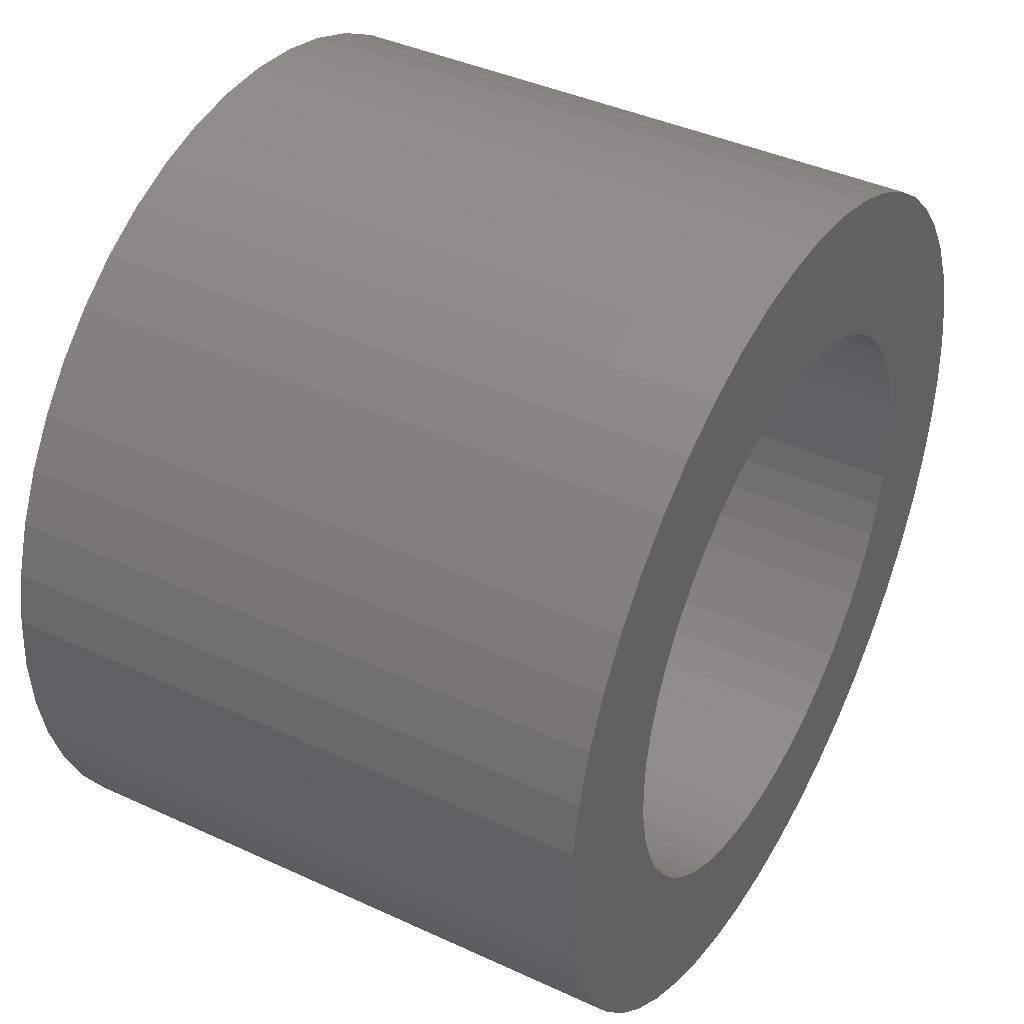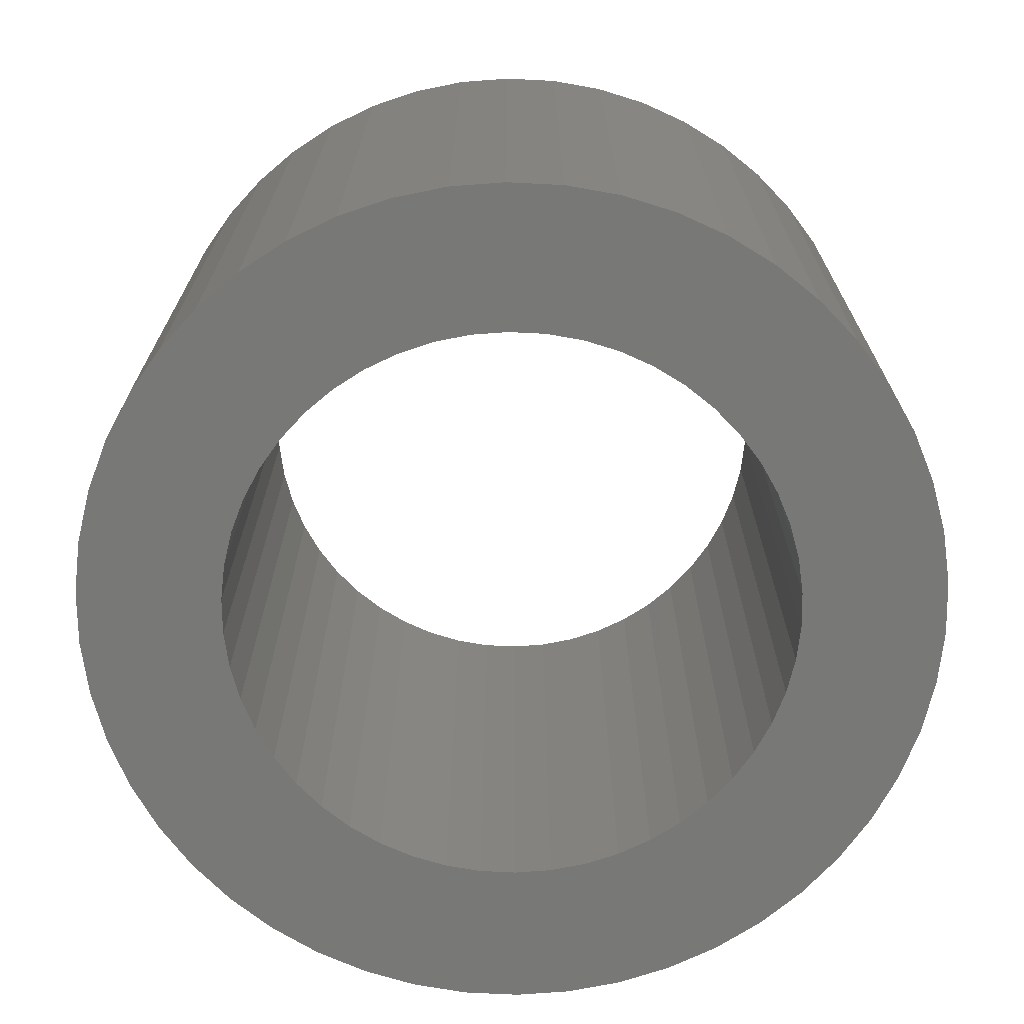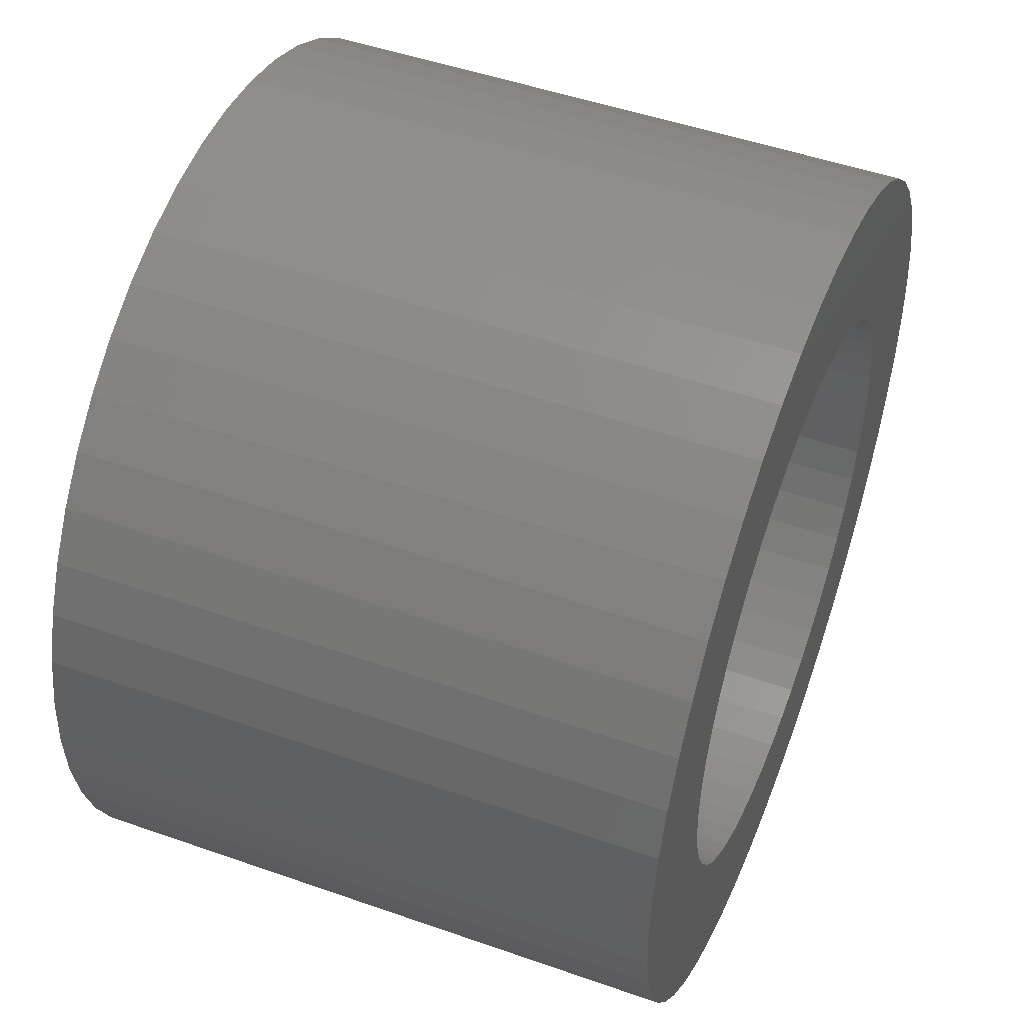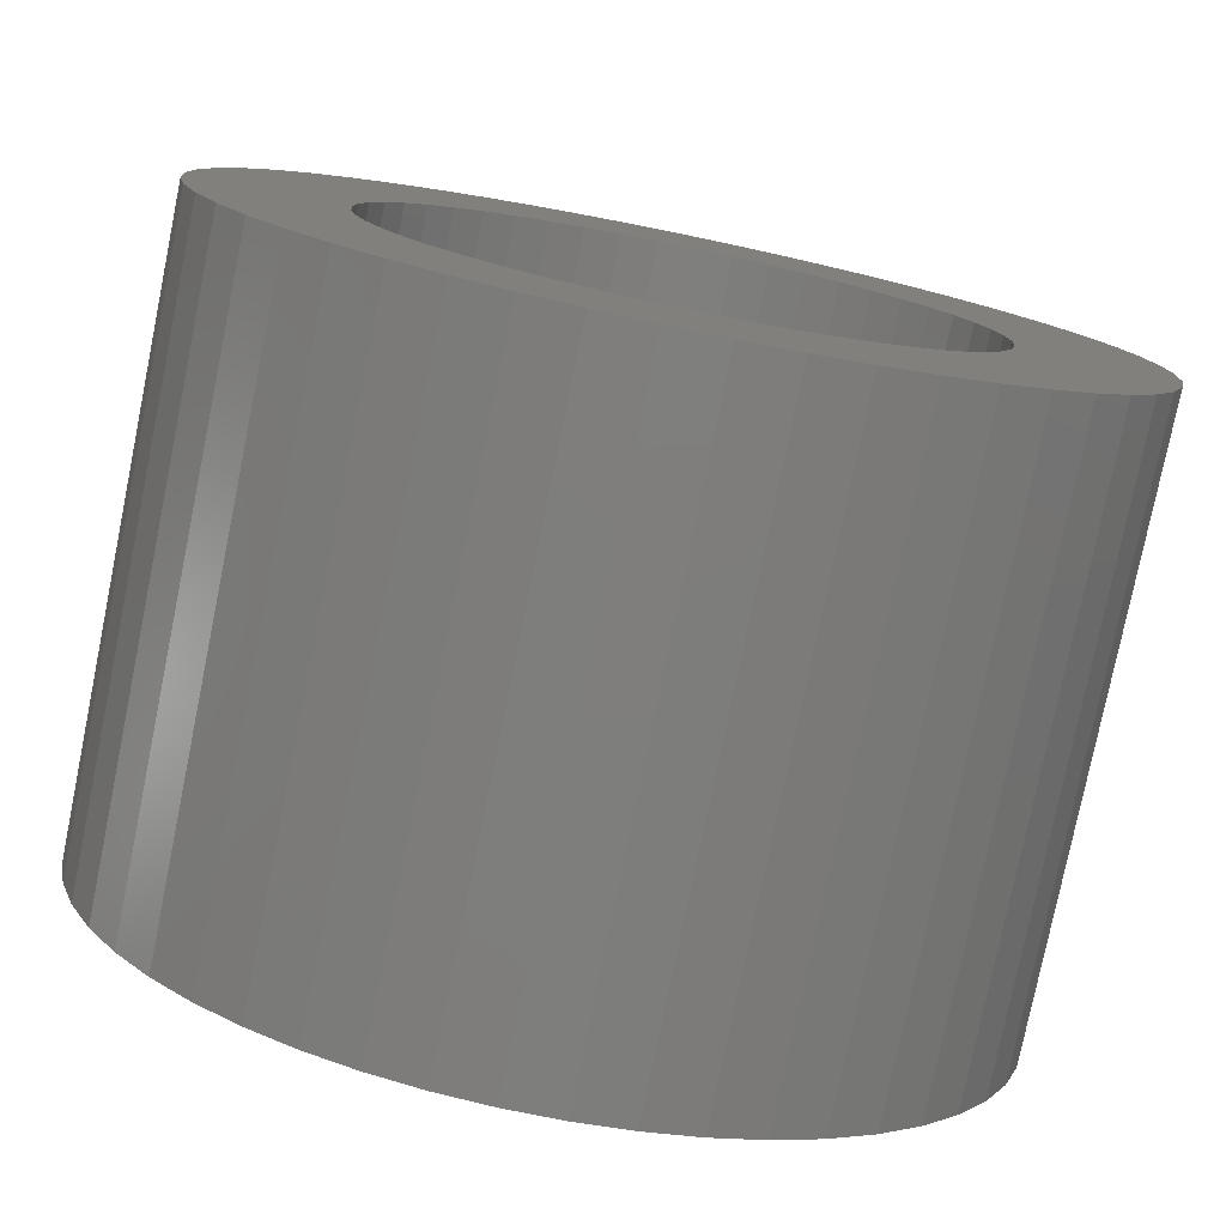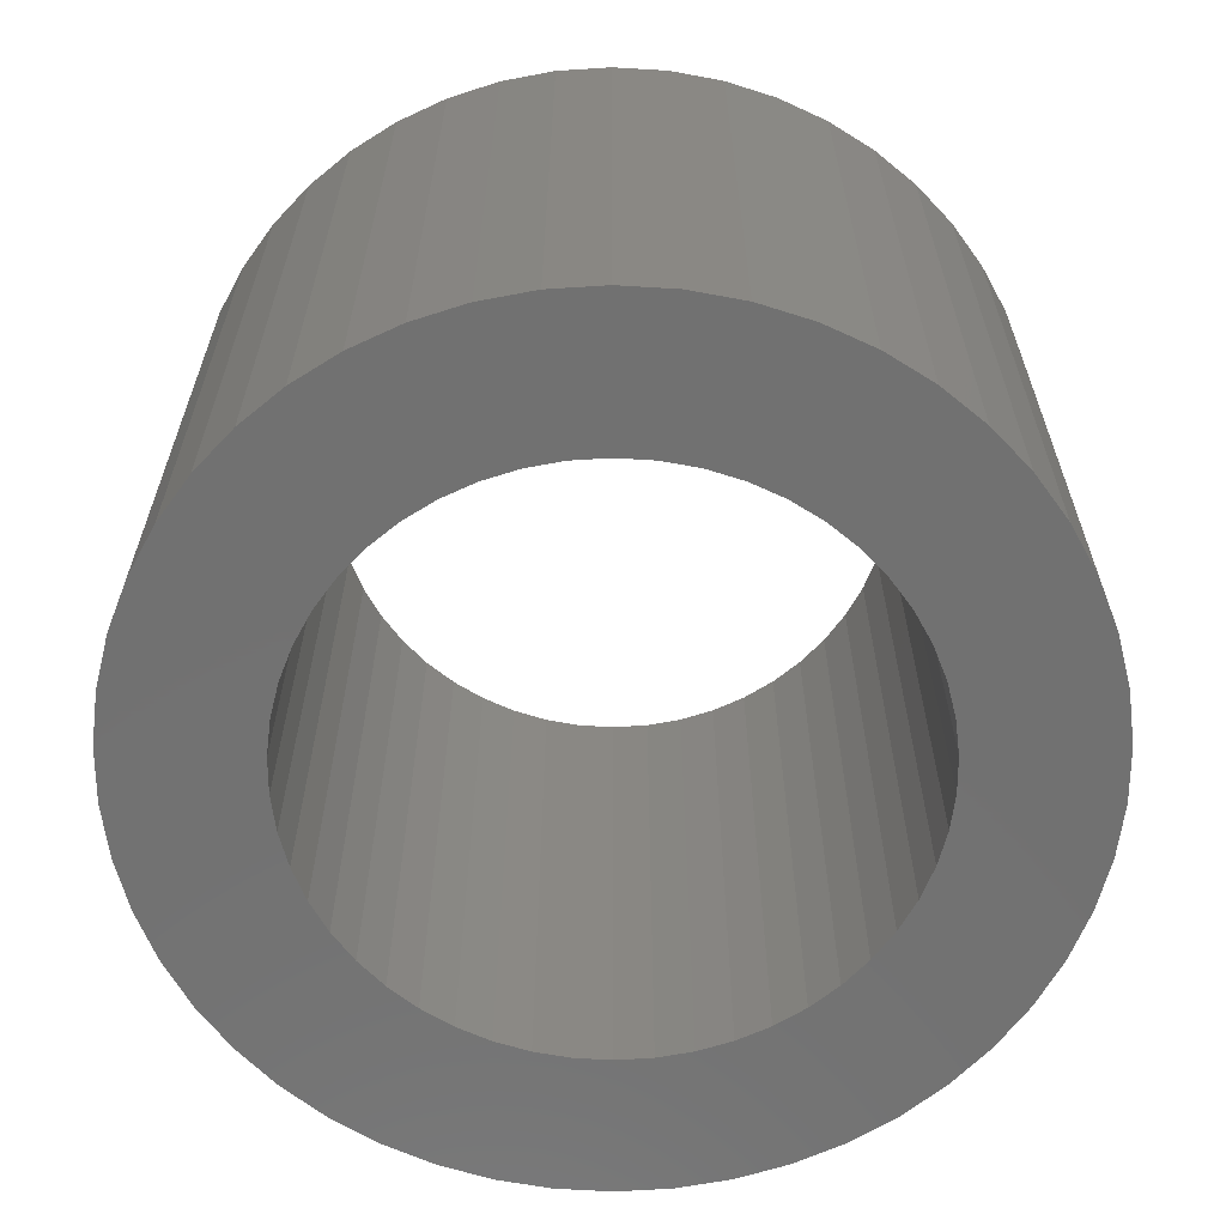
<metadata>
{"format":"stl","ext":"stl","renderer":"f3d","projection":"perspective","resolution":1024,"background":"white","views":[{"elev":40.9,"azim":-60.6,"up":"+Y"},{"elev":-70.6,"azim":33.1,"up":"+Z"},{"elev":49.1,"azim":-68.7,"up":"+Y"},{"elev":-78.1,"azim":-11.5,"up":"+Y"},{"elev":-63.4,"azim":176.5,"up":"+Z"}]}
</metadata>
<code>
# stl→obj: 200 verts, 400 faces
v 15 0 10.5
v 14.88 1.88 -10.5
v 14.88 1.88 10.5
v 15 0 -10.5
v -15 0 -10.5
v -14.88 1.88 10.5
v -14.88 1.88 -10.5
v -15 0 10.5
v 0.9419 14.97 -10.5
v -0.9419 14.97 10.5
v 0.9419 14.97 10.5
v -0.9419 14.97 -10.5
v -0.9419 -14.97 -10.5
v 0.9419 -14.97 10.5
v -0.9419 -14.97 10.5
v 0.9419 -14.97 -10.5
v 10.93 10.27 -10.5
v 9.561 11.56 10.5
v 10.93 10.27 10.5
v 9.561 11.56 -10.5
v -9.561 11.56 -10.5
v -10.93 10.27 10.5
v -9.561 11.56 10.5
v -10.93 10.27 -10.5
v -4.635 14.27 -10.5
v -6.387 13.57 10.5
v -4.635 14.27 10.5
v -6.387 13.57 -10.5
v 13.95 -5.522 10.5
v 14.53 -3.73 -10.5
v 14.53 -3.73 10.5
v 13.95 -5.522 -10.5
v 13.95 5.522 10.5
v 13.14 7.226 -10.5
v 13.14 7.226 10.5
v 13.95 5.522 -10.5
v 12.14 8.817 -10.5
v 12.14 8.817 10.5
v 6.387 13.57 -10.5
v 4.635 14.27 10.5
v 6.387 13.57 10.5
v 4.635 14.27 -10.5
v 8.037 12.66 -10.5
v 8.037 12.66 10.5
v -13.95 5.522 -10.5
v -13.14 7.226 10.5
v -13.14 7.226 -10.5
v -13.95 5.522 10.5
v -14.53 3.73 -10.5
v -14.53 3.73 10.5
v -2.811 14.73 -10.5
v -2.811 14.73 10.5
v 2.811 -14.73 10.5
v 2.811 -14.73 -10.5
v 14.53 3.73 10.5
v 14.53 3.73 -10.5
v 2.811 14.73 10.5
v 2.811 14.73 -10.5
v -12.14 8.817 10.5
v -12.14 8.817 -10.5
v 10 0 10.5
v 9.921 1.253 10.5
v 14.88 -1.88 10.5
v 9.686 2.487 10.5
v 9.921 -1.253 10.5
v 9.298 3.681 10.5
v 8.763 4.818 10.5
v 9.686 -2.487 10.5
v 8.09 5.878 10.5
v 9.298 -3.681 10.5
v 7.29 6.845 10.5
v 6.374 7.705 10.5
v 5.358 8.443 10.5
v 4.258 9.048 10.5
v 3.09 9.511 10.5
v 1.874 9.823 10.5
v 0.6279 9.98 10.5
v -0.6279 9.98 10.5
v -1.874 9.823 10.5
v -3.09 9.511 10.5
v -4.258 9.048 10.5
v -5.358 8.443 10.5
v -8.037 12.66 10.5
v -6.374 7.705 10.5
v -7.29 6.845 10.5
v -8.09 5.878 10.5
v -8.763 4.818 10.5
v -9.298 3.681 10.5
v 13.14 -7.226 10.5
v 8.763 -4.818 10.5
v 12.14 -8.817 10.5
v 8.09 -5.878 10.5
v 10.93 -10.27 10.5
v 7.29 -6.845 10.5
v 9.561 -11.56 10.5
v 6.374 -7.705 10.5
v 8.037 -12.66 10.5
v 5.358 -8.443 10.5
v 6.387 -13.57 10.5
v 4.258 -9.048 10.5
v 4.635 -14.27 10.5
v 3.09 -9.511 10.5
v 1.874 -9.823 10.5
v 0.6279 -9.98 10.5
v -0.6279 -9.98 10.5
v -1.874 -9.823 10.5
v -2.811 -14.73 10.5
v -3.09 -9.511 10.5
v -4.635 -14.27 10.5
v -4.258 -9.048 10.5
v -6.387 -13.57 10.5
v -5.358 -8.443 10.5
v -8.037 -12.66 10.5
v -6.374 -7.705 10.5
v -9.561 -11.56 10.5
v -7.29 -6.845 10.5
v -10.93 -10.27 10.5
v -8.09 -5.878 10.5
v -12.14 -8.817 10.5
v -8.763 -4.818 10.5
v -13.14 -7.226 10.5
v -9.298 -3.681 10.5
v -13.95 -5.522 10.5
v -9.686 -2.487 10.5
v -14.53 -3.73 10.5
v -9.921 -1.253 10.5
v -14.88 -1.88 10.5
v -10 0 10.5
v -9.686 2.487 10.5
v -9.921 1.253 10.5
v -8.037 12.66 -10.5
v 14.88 -1.88 -10.5
v 12.14 -8.817 -10.5
v 10.93 -10.27 -10.5
v 13.14 -7.226 -10.5
v 10 0 -10.5
v 9.921 -1.253 -10.5
v 9.686 -2.487 -10.5
v 9.921 1.253 -10.5
v 9.298 -3.681 -10.5
v 8.763 -4.818 -10.5
v 9.686 2.487 -10.5
v 8.09 -5.878 -10.5
v 9.298 3.681 -10.5
v 7.29 -6.845 -10.5
v 9.561 -11.56 -10.5
v 6.374 -7.705 -10.5
v 8.037 -12.66 -10.5
v 5.358 -8.443 -10.5
v 6.387 -13.57 -10.5
v 4.258 -9.048 -10.5
v 4.635 -14.27 -10.5
v 3.09 -9.511 -10.5
v 1.874 -9.823 -10.5
v 0.6279 -9.98 -10.5
v -0.6279 -9.98 -10.5
v -1.874 -9.823 -10.5
v -2.811 -14.73 -10.5
v -3.09 -9.511 -10.5
v -4.635 -14.27 -10.5
v -4.258 -9.048 -10.5
v -6.387 -13.57 -10.5
v -5.358 -8.443 -10.5
v -8.037 -12.66 -10.5
v -6.374 -7.705 -10.5
v -9.561 -11.56 -10.5
v -7.29 -6.845 -10.5
v -10.93 -10.27 -10.5
v -8.09 -5.878 -10.5
v -12.14 -8.817 -10.5
v -8.763 -4.818 -10.5
v -13.14 -7.226 -10.5
v -9.298 -3.681 -10.5
v -13.95 -5.522 -10.5
v 8.763 4.818 -10.5
v 8.09 5.878 -10.5
v 7.29 6.845 -10.5
v 6.374 7.705 -10.5
v 5.358 8.443 -10.5
v 4.258 9.048 -10.5
v 3.09 9.511 -10.5
v 1.874 9.823 -10.5
v 0.6279 9.98 -10.5
v -0.6279 9.98 -10.5
v -1.874 9.823 -10.5
v -3.09 9.511 -10.5
v -4.258 9.048 -10.5
v -5.358 8.443 -10.5
v -6.374 7.705 -10.5
v -7.29 6.845 -10.5
v -8.09 5.878 -10.5
v -8.763 4.818 -10.5
v -9.298 3.681 -10.5
v -9.686 2.487 -10.5
v -9.921 1.253 -10.5
v -10 0 -10.5
v -9.686 -2.487 -10.5
v -14.53 -3.73 -10.5
v -9.921 -1.253 -10.5
v -14.88 -1.88 -10.5
f 1 2 3
f 2 1 4
f 5 6 7
f 6 5 8
f 9 10 11
f 10 9 12
f 13 14 15
f 14 13 16
f 17 18 19
f 18 17 20
f 21 22 23
f 22 21 24
f 25 26 27
f 26 25 28
f 29 30 31
f 30 29 32
f 33 34 35
f 34 33 36
f 35 37 38
f 37 35 34
f 39 40 41
f 40 39 42
f 43 41 44
f 41 43 39
f 45 46 47
f 46 45 48
f 49 48 45
f 48 49 50
f 51 27 52
f 27 51 25
f 16 53 14
f 53 16 54
f 55 36 33
f 36 55 56
f 3 56 55
f 56 3 2
f 38 17 19
f 17 38 37
f 42 57 40
f 57 42 58
f 58 11 57
f 11 58 9
f 20 44 18
f 44 20 43
f 47 59 60
f 59 47 46
f 60 22 24
f 22 60 59
f 7 50 49
f 50 7 6
f 61 1 3
f 62 3 55
f 1 61 63
f 64 55 33
f 65 63 61
f 66 33 35
f 63 65 31
f 67 35 38
f 68 31 65
f 69 38 19
f 31 68 29
f 70 29 68
f 3 62 61
f 55 64 62
f 71 19 18
f 33 66 64
f 35 67 66
f 38 69 67
f 72 18 44
f 19 71 69
f 73 44 41
f 18 72 71
f 44 73 72
f 74 41 40
f 41 74 73
f 40 75 74
f 57 75 40
f 57 76 75
f 11 76 57
f 11 77 76
f 11 78 77
f 10 78 11
f 10 79 78
f 52 79 10
f 52 80 79
f 27 80 52
f 80 27 81
f 26 81 27
f 81 26 82
f 83 82 26
f 82 83 84
f 23 84 83
f 84 23 85
f 22 85 23
f 85 22 86
f 59 86 22
f 86 59 87
f 46 87 59
f 87 46 88
f 48 88 46
f 29 70 89
f 90 89 70
f 89 90 91
f 92 91 90
f 91 92 93
f 94 93 92
f 93 94 95
f 96 95 94
f 95 96 97
f 98 97 96
f 97 98 99
f 100 99 98
f 99 100 101
f 102 101 100
f 102 53 101
f 103 53 102
f 103 14 53
f 104 14 103
f 105 14 104
f 105 15 14
f 106 15 105
f 106 107 15
f 108 107 106
f 109 108 110
f 108 109 107
f 111 110 112
f 113 112 114
f 110 111 109
f 115 114 116
f 112 113 111
f 117 116 118
f 119 118 120
f 121 120 122
f 114 115 113
f 123 122 124
f 125 124 126
f 127 126 128
f 88 48 129
f 116 117 115
f 50 129 48
f 118 119 117
f 129 50 130
f 120 121 119
f 6 130 50
f 122 123 121
f 130 6 128
f 124 125 123
f 8 128 6
f 126 127 125
f 128 8 127
f 28 83 26
f 83 28 131
f 131 23 83
f 23 131 21
f 12 52 10
f 52 12 51
f 63 4 1
f 4 63 132
f 93 133 91
f 133 93 134
f 89 32 29
f 32 89 135
f 31 132 63
f 132 31 30
f 136 4 132
f 137 132 30
f 4 136 2
f 138 30 32
f 139 2 136
f 140 32 135
f 2 139 56
f 141 135 133
f 142 56 139
f 143 133 134
f 56 142 36
f 144 36 142
f 132 137 136
f 30 138 137
f 145 134 146
f 32 140 138
f 135 141 140
f 133 143 141
f 147 146 148
f 134 145 143
f 149 148 150
f 146 147 145
f 148 149 147
f 151 150 152
f 150 151 149
f 152 153 151
f 54 153 152
f 54 154 153
f 16 154 54
f 16 155 154
f 16 156 155
f 13 156 16
f 13 157 156
f 158 157 13
f 158 159 157
f 160 159 158
f 159 160 161
f 162 161 160
f 161 162 163
f 164 163 162
f 163 164 165
f 166 165 164
f 165 166 167
f 168 167 166
f 167 168 169
f 170 169 168
f 169 170 171
f 172 171 170
f 171 172 173
f 174 173 172
f 36 144 34
f 175 34 144
f 34 175 37
f 176 37 175
f 37 176 17
f 177 17 176
f 17 177 20
f 178 20 177
f 20 178 43
f 179 43 178
f 43 179 39
f 180 39 179
f 39 180 42
f 181 42 180
f 181 58 42
f 182 58 181
f 182 9 58
f 183 9 182
f 184 9 183
f 184 12 9
f 185 12 184
f 185 51 12
f 186 51 185
f 25 186 187
f 186 25 51
f 28 187 188
f 131 188 189
f 187 28 25
f 21 189 190
f 188 131 28
f 24 190 191
f 60 191 192
f 47 192 193
f 189 21 131
f 45 193 194
f 49 194 195
f 7 195 196
f 173 174 197
f 190 24 21
f 198 197 174
f 191 60 24
f 197 198 199
f 192 47 60
f 200 199 198
f 193 45 47
f 199 200 196
f 194 49 45
f 5 196 200
f 195 7 49
f 196 5 7
f 150 97 99
f 97 150 148
f 146 93 95
f 93 146 134
f 91 135 89
f 135 91 133
f 168 119 170
f 119 168 117
f 170 121 172
f 121 170 119
f 174 125 198
f 125 174 123
f 152 99 101
f 99 152 150
f 54 101 53
f 101 54 152
f 158 15 107
f 15 158 13
f 162 109 111
f 109 162 160
f 160 107 109
f 107 160 158
f 168 115 117
f 115 168 166
f 172 123 174
f 123 172 121
f 198 127 200
f 127 198 125
f 200 8 5
f 8 200 127
f 148 95 97
f 95 148 146
f 164 111 113
f 111 164 162
f 166 113 115
f 113 166 164
f 136 62 139
f 62 136 61
f 128 195 130
f 195 128 196
f 184 77 78
f 77 184 183
f 155 105 104
f 105 155 156
f 178 71 72
f 71 178 177
f 190 84 85
f 84 190 189
f 187 80 81
f 80 187 186
f 141 70 140
f 70 141 90
f 144 67 175
f 67 144 66
f 175 69 176
f 69 175 67
f 181 74 75
f 74 181 180
f 182 75 76
f 75 182 181
f 180 73 74
f 73 180 179
f 88 192 87
f 192 88 193
f 86 190 85
f 190 86 191
f 129 193 88
f 193 129 194
f 188 81 82
f 81 188 187
f 185 78 79
f 78 185 184
f 154 104 103
f 104 154 155
f 151 102 100
f 102 151 153
f 142 66 144
f 66 142 64
f 139 64 142
f 64 139 62
f 176 71 177
f 71 176 69
f 183 76 77
f 76 183 182
f 179 72 73
f 72 179 178
f 87 191 86
f 191 87 192
f 130 194 129
f 194 130 195
f 189 82 84
f 82 189 188
f 186 79 80
f 79 186 185
f 149 100 98
f 100 149 151
f 145 92 143
f 92 145 94
f 140 68 138
f 68 140 70
f 138 65 137
f 65 138 68
f 165 116 114
f 116 165 167
f 120 173 122
f 173 120 171
f 116 169 118
f 169 116 167
f 143 90 141
f 90 143 92
f 137 61 136
f 61 137 65
f 122 197 124
f 197 122 173
f 153 103 102
f 103 153 154
f 145 96 94
f 96 145 147
f 147 98 96
f 98 147 149
f 156 106 105
f 106 156 157
f 159 110 108
f 110 159 161
f 157 108 106
f 108 157 159
f 118 171 120
f 171 118 169
f 124 199 126
f 199 124 197
f 126 196 128
f 196 126 199
f 161 112 110
f 112 161 163
f 163 114 112
f 114 163 165

</code>
